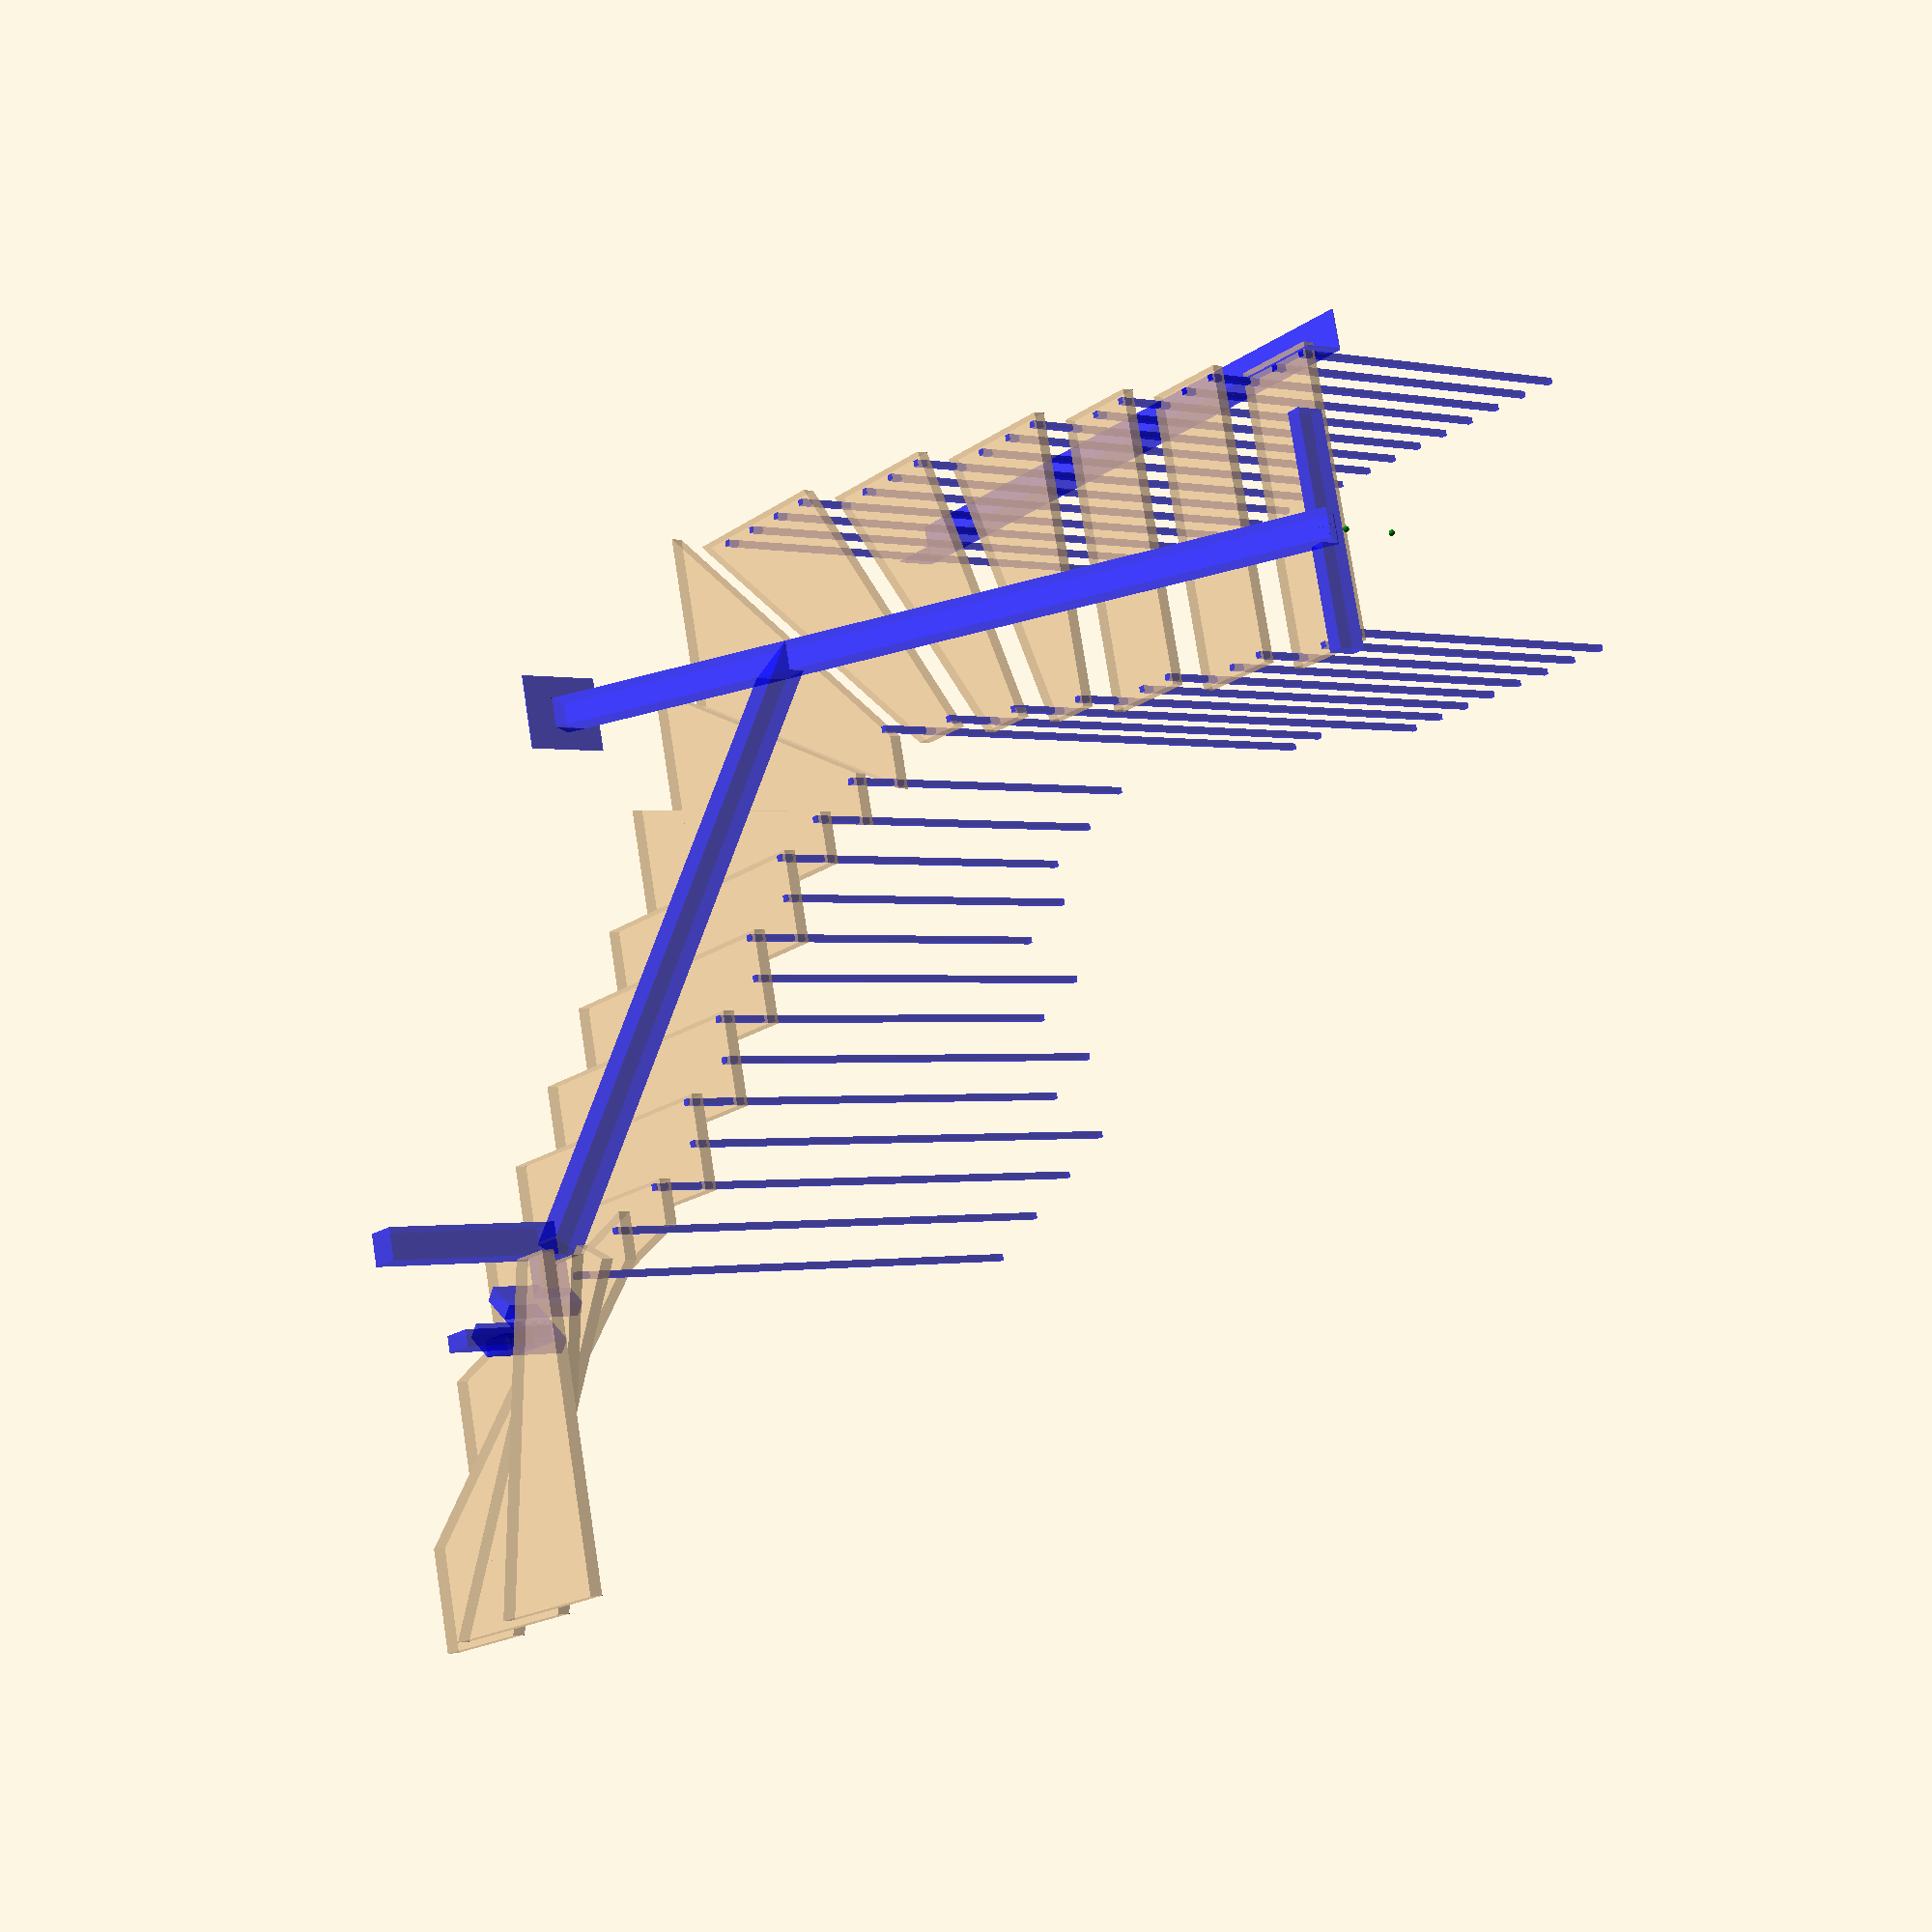
<openscad>
allc = 2;// 0- no construct element , 1 - local define, 2 - show all construct element
allca = 0;
allco = 0;
if(allc == 2) let (allca = 1); let (allco = 1);
if(allc==1){ allca = 1; allco = 0;}
if(allc==0){ allca = 0; allco = 0;}

echo("allc=", allc, ", allca=", allca, ", allco=", allco);   

stairH = 164.2;//173.88;//164.7
alphaWalls =  0.3;
meshCoef = 0;//.97;
meshSize =  stairH/2;

stairD =260;
stairTHS = 40;
nosing = 40;

flourtoflour = 3120;
ceilingtoflour = 2830;

corid_length = 6644;
corid_width = 2126;

//стена запад
wallsouth       = 2014;
arcDoorWay      = 1420;
arcDoorWayHeith = 2100;
wallNorth       = 3210;

//стена север
norRight     = 803;
norWindowWdth= 668;
norLeft      = 632;
windowToFlour= 1000;

//стена восток
eastOpening    = 1890;
eastMeas1      = 3745;
eastMeas2      = 4506;
eastMeas3      = 5671;
eastMeas4      = 6483;
eastDoorWayHeith = 2100;
eastDoorWayUnif  = 800;

//стена входная дверь

//перекрытие малое
plateWidth = 1203;
//перекрытие большое
norWallDist = 3670;
//

//

eastWall1      = eastMeas1 - eastOpening;
toilDoorWay    = eastMeas2 - eastMeas1;
eastWall2      = 5671 - 4506;

steel = "blue";
wood  = "BurlyWood";
//wood  = "White";

wals = "SlateGray" ;
ceiling   = "White";
color(  alpha = alphaWalls );

stairAlpha = 0.5;
//measurement tool
translate([-3690,-0,2100]) color("red") sphere(r = 1);
translate([-3100,-0,1460.5]) color("green") sphere(r = 1);
translate([-3100,-0,1340]) color("green") sphere(r = 1);
*translate([-1100,-600,0]) color("green") sphere(r = 50);
translate([-3050,-2195,2930]) color("green") sphere(r = 10);
translate([-3050,-2185,2895]) color("green") sphere(r = 1);
translate([-3050,-2195,3130]) color("green") sphere(r = 10);
translate([-3050,-2195,3044-stairH]) color("green") sphere(r = 2);
translate([-3050,-2223,3001-stairH]) color("green") sphere(r = 2);
translate([-3050,-2195,2980-stairH]) color("green") sphere(r = 2);
translate([-3050,-2195,2996.5-stairH]) color("green") sphere(r = 2);
translate([-3050,-2145,3068-stairH]) color("green") sphere(r = 2);
translate([-3000,-600,1734]) color("green") sphere(r = 2);


//stairs beacons
translate([000,-1300,164.2]) color("purple") sphere(r = 1);
translate([000,-838,164.2]) color("purple") sphere(r = 1);

translate([000,-876, 2*164.2]) color("purple") sphere(r = 1);
translate([000,-323, 2*164.2]) color("purple") sphere(r = 1);

translate([000,-373, 3*164.2]) color("purple") sphere(r = 1);
translate([000,   0, 3*164.2]) color("purple") sphere(r = 1);//
translate([-323,  0, 3*164.2]) color("purple") sphere(r = 1);

translate([-274,  0, 4*164.2]) color("purple") sphere(r = 1);
translate([-838  ,0, 4*164.2]) color("purple") sphere(r = 1);

translate([-800,  0, 5*164.2]) color("purple") sphere(r = 1);
translate([-1260, 0, 5*164.2]) color("purple") sphere(r = 1);

translate([-1220, 0, 6*164.2]) color("purple") sphere(r = 1);
translate([-1520, 0, 6*164.2]) color("purple") sphere(r = 1);

translate([-1480, 0, 7*164.2]) color("purple") sphere(r = 1);
translate([-1780, 0, 7*164.2]) color("purple") sphere(r = 1);

translate([-1740, 0, 8*164.2]) color("purple") sphere(r = 1);
translate([-2040, 0, 8*164.2]) color("purple") sphere(r = 1);

translate([-2000, 0, 9*164.2]) color("purple") sphere(r = 1);
translate([-2300, 0, 9*164.2]) color("purple") sphere(r = 1);

translate([-2260, 0,10*164.2]) color("purple") sphere(r = 1);
translate([-2721, 0,10*164.2]) color("purple") sphere(r = 1);

translate([-2680, 0,11*164.2]) color("purple") sphere(r = 1);
translate([-3142, 0,11*164.2]) color("purple") sphere(r = 1);

translate([-3096, 0,12*164.2]) color("purple") sphere(r = 1);
translate([-3690, 0,12*164.2]) color("purple") sphere(r = 1);

translate([-3690,      0,13*164.2]) color("purple") sphere(r = 1);
translate([-3690,   -548,13*164.2]) color("purple") sphere(r = 1);

translate([-3690,   -501,14*164.2]) color("purple") sphere(r = 1);
translate([-3690,   -969,14*164.2]) color("purple") sphere(r = 1);

translate([-3690,   -927,15*164.2]) color("purple") sphere(r = 1);
translate([-3690,  -1390,15*164.2]) color("purple") sphere(r = 1);

translate([-3690,  -1350,16*164.2]) color("purple") sphere(r = 1);
translate([-3690,  -1650,16*164.2]) color("purple") sphere(r = 1);

translate([-3690,  -1610,17*164.2]) color("purple") sphere(r = 1);
translate([-3690,  -1910,17*164.2]) color("purple") sphere(r = 1);

translate([-3690,  -1870,18*164.2]) color("purple") sphere(r = 1);
translate([-3690,  -2170,18*164.2]) color("purple") sphere(r = 1);

translate([-3690,  -2170,19*164.2]) color("purple") sphere(r = 1);


// plates cutting aux body-
module platesCuttingAuxBody1(){
    linear_extrude(height = 3000, center = false, convexity = 10,  slices = 20, scale = 1.0, $fn = 16)
            polygon(points=[[0, -1400], [0, 0], [-1000, 0], [-1000, -550], [-725, -830], [-725, -1400]]);
}
module platesCuttingAuxBody2(){
    linear_extrude(height = 3000, center = false, convexity = 10,  slices = 20, scale = 1.0, $fn = 16)
            polygon(points=[[-3640, 0], [-3640, -2200], [-2750, -2200], [-2750, -550],[-2000, -550], [-2000, 0]]);
}
//platesCuttingAuxBody1();
//platesCuttingAuxBody2();
//polygon(points=[[0, -1400], [0, 0], [-3690, 0], [-3690, -2200], [-3140, -2200], [-3140, -550],[-1000, -550], [-725, -830], [-725, -1400]]);
module mesh(CS,PF){
    size  = 7000;
    c=0;
    for(b=[0:1:size/CS]){
        translate([0,CS*b,0]) for (a= [0:1:size/CS]){translate([CS*a,0,0]) square([CS*PF,CS*PF],center=false);}
    }
}

module qTube(l,d){
    color("blue",0.5)
    linear_extrude(height = l, center = false, convexity = 10,  slices = 20, scale = 1.0, $fn = 16)    
        square([d,d],center=false);
}    

module qTube2(l,d,dd){
    color("blue",0.5)
    linear_extrude(height = l, center = false, convexity = 10,  slices = 20, scale = 1.0, $fn = 16)    
        square([d,dd],center=false);
} 

// косоур поворота
translate([-25,-25,0]){
translate([-1075,-675,611]) rotate([0,90,0])qTube2(125,100,50);
translate([-985,-660,611]) rotate([180,0,45])qTube2(264,50,100);
translate([-914,-731,447]) rotate([45,90,0])qTube2(100,100,50);
translate([-853,-792,447]) rotate([180,0,45])qTube2(264,50,100);
translate([-797,-828,283]) rotate([90,90,0])qTube2(105,100,50);
translate([-797,-933,283]) rotate([180,0,0])qTube2(295,50,100);
}
//translate([-3100,90,1370]) rotate([57.65,0,0])qTube(2800,100);//57.65
translate([-3100,0,1344]) rotate([56.83,0,0])qTube(2680,100);//57.65 56.07/*не паралельно*/
translate([-3100,-700,1802]) rotate([122,0,90])qTube(2300,100);
translate([-1100,-600,587]) rotate([180,0,270])qTube(583,100);
if(0)translate([-1200,-650,590]) rotate([-45,180,-140])qTube(1100,100);

translate([-3450,-2195,2915]) rotate([0,90,0])qTube2(800,100,50);

//stringer plate
translate([-3050,0,1380])rotate([0,90,90]) color("blue",0.5)linear_extrude(height = 5, center = false, convexity = 10,  slices = 20, scale = 1.0, $fn = 16)    square([280,250],center = true);
//крепление подвеса
translate([-3665,-2190,3052]) rotate([0,90,90])color("blue",0.5)linear_extrude(height = 2190, center = false, convexity = 10,  slices = 20, scale = 1.0, $fn = 16)    
polygon(points=[[0,0],[140,0],[140,5],[5,5],[5,140],[0,140]]);

//доп внеш косоур
if(0){
translate([-3690,-0,2095]) rotate([90,0,0])qTube2(580,50,4);
translate([-3690,-520,2095+stairH]) rotate([90,0,0])qTube2(460,50,4);
translate([-3690,-940,2095+2*stairH]) rotate([90,0,0])qTube2(460,50,4);
translate([-3690,-1370,2095+3*stairH]) rotate([90,0,0])qTube2(300,50,4);
translate([-3690,-1630,2095+4*stairH]) rotate([90,0,0])qTube2(300,50,4);
}
//доп внутр косоур
if(0){
translate([-2690,-1890,2101+5*stairH]) rotate([90,0,0])qTube2(290,20,40);
translate([-2690,-1630,2101+4*stairH]) rotate([90,0,0])qTube2(290,20,40);
translate([-2690,-1630+260,2101+3*stairH]) rotate([90,0,0])qTube2(290,20,40);
translate([-2690,-1630+390,2101+2*stairH]) rotate([90,0,0])qTube2(160,20,40);
translate([-2690,-1630+523,2101+1*stairH]) rotate([90,0,0])qTube2(163,20,40);
translate([-2690,-1630+664,2101+0*stairH]) rotate([90,0,0])qTube2(173,20,40);

translate([-2690,-1030,2141+-1*stairH]) rotate([0,90,0])qTube2(167,40,20);
translate([-2690,-1030,2141+-1*stairH]) rotate([0,90,0])qTube2(165,40,20);
translate([-2690+130,-1030,2141+-2*stairH]) rotate([0,90,0])qTube2(162,40,20);
translate([-2690+260,-1030,2141+-3*stairH]) rotate([0,90,0])qTube2(162,40,20);
translate([-2300,-1030,2141+-4*stairH]) rotate([0,90,0])qTube2(290,40,20);
translate([-2300 + 260,-1030,2141+-5*stairH]) rotate([0,90,0])qTube2(290,40,20);
translate([-2300 + 2*260,-1030,2141+-6*stairH]) rotate([0,90,0])qTube2(290,40,20);
translate([-2300 + 3*260,-1030,2141+-7*stairH]) rotate([0,90,0])qTube2(290,40,20);
translate([-1260 ,-1030,2141+-8*stairH]) rotate([0,90,0])qTube2(130,40,20);
translate([-1163 ,-1030,2141+-9*stairH]) rotate([0,90,0])qTube2(132,40,20);
  translate([-1076 ,-1020,2141+-10*stairH]) rotate([57,90,0])qTube2(123,40,20);
translate([-1020,-1080,2*stairH - 40]) rotate([90,0,0])qTube2(130,20,40);
translate([-1020,-1170,stairH - 40]) rotate([90,0,0])qTube2(130,20,40);
}


color( steel, stairAlpha ){
//решетка лицевая
    a=143.5;
    b = 205;//144;
    
aa = 130;//136.5;    
    bb= 1240;
l = -3655;
h = 2092;
q=1950;
    s=stairH;
translate([l,-bb-a*0,h+2*s])linear_extrude(height=q-2*s,center=false,convexity=10,slices=20,scale=1.0,$fn=16)square(20,center=true);
translate([l,-bb+a*1,h+2*s])linear_extrude(height=q-2*s,center=false,convexity=10,slices=20,scale=1.0,$fn=16)square(20,center=true);
 translate([l,-bb+a*2,h+1*s])linear_extrude(height=q-1*s,center=false,convexity=10,slices=20,scale=1.0,$fn=16)square(20,center=true);
translate([l,-bb+a*3,h+1*s])linear_extrude(height=q-1*s,center=false,convexity=10,slices=20,scale=1.0,$fn=16)square(20,center=true);
translate([l,-bb+a*4,h+1*s])linear_extrude(height=q-1*s,center=false,convexity=10,slices=20,scale=1.0,$fn=16)square(20,center=true);
translate([l,-bb+a*5,h+0*s])linear_extrude(height=q-0*s,center=false,convexity=10,slices=20,scale=1.0,$fn=16)square(20,center=true);
translate([l,-bb+a*6,h+0*s])linear_extrude(height=q-0*s,center=false,convexity=10,slices=20,scale=1.0,$fn=16)square(20,center=true);
translate([l,-bb+a*7,h+0*s])linear_extrude(height=q-0*s,center=false,convexity=10,slices=20,scale=1.0,$fn=16)square(20,center=true);
translate([l,-bb+a*8,h-0*s])linear_extrude(height=q-0*s,center=false,convexity=10,slices=20,scale=1.0,$fn=16)square(20,center=true);
//translate([l,-bb+a*9,h-0*s])linear_extrude(height=q-0*s,center=false,convexity=10,slices=20,scale=1.0,$fn=16)square(20,center=true);


translate([l,-bb-aa*1,h+2*s])linear_extrude(height=q-2*s,center=false,convexity=10,slices=20,scale=1.0,$fn=16)square(20,center=true);
translate([l,-bb-aa*2,h+3*s])linear_extrude(height=q-3*s,center=false,convexity=10,slices=20,scale=1.0,$fn=16)square(20,center=true);
translate([l,-bb-aa*3,h+3*s])linear_extrude(height=q-3*s,center=false,convexity=10,slices=20,scale=1.0,$fn=16)square(20,center=true);
translate([l,-bb-aa*4,h+4*s])linear_extrude(height=q-4*s,center=false,convexity=10,slices=20,scale=1.0,$fn=16)square(20,center=true);
translate([l,-bb-aa*5,h+4*s])linear_extrude(height=q-4*s,center=false,convexity=10,slices=20,scale=1.0,$fn=16)square(20,center=true);
translate([l,-bb-aa*6,h+5*s])linear_extrude(height=q-5*s,center=false,convexity=10,slices=20,scale=1.0,$fn=16)square(20,center=true);
translate([l,-bb-aa*7,h+5*s])linear_extrude(height=q-5*s,center=false,convexity=10,slices=20,scale=1.0,$fn=16)square(20,center=true);
}


color( steel, stairAlpha ){
//решетка лицевая
    a=132;
    b = 205;//144;
    
aa = 130;//136.5;    
    bb= 1240;
l = -2720;
h = 2092;
q=1950;
    s=stairH;
translate([l,-bb-a*0,h+1*s])linear_extrude(height=q-1*s,center=false,convexity=10,slices=20,scale=1.0,$fn=16)square(20,center=true);
translate([l,-bb+a*1,h+0*s])linear_extrude(height=q-2*s,center=false,convexity=10,slices=20,scale=1.0,$fn=16)square(20,center=true);
 translate([l,-bb+a*2,h-1*s])linear_extrude(height=q-1*s,center=false,convexity=10,slices=20,scale=1.0,$fn=16)square(20,center=true);


translate([l,-bb-aa*1,h+2*s])linear_extrude(height=q-2*s,center=false,convexity=10,slices=20,scale=1.0,$fn=16)square(20,center=true);
translate([l,-bb-aa*2,h+3*s])linear_extrude(height=q-3*s,center=false,convexity=10,slices=20,scale=1.0,$fn=16)square(20,center=true);
translate([l,-bb-aa*3,h+3*s])linear_extrude(height=q-3*s,center=false,convexity=10,slices=20,scale=1.0,$fn=16)square(20,center=true);
translate([l,-bb-aa*4,h+4*s])linear_extrude(height=q-4*s,center=false,convexity=10,slices=20,scale=1.0,$fn=16)square(20,center=true);
translate([l,-bb-aa*5,h+4*s])linear_extrude(height=q-4*s,center=false,convexity=10,slices=20,scale=1.0,$fn=16)square(20,center=true);
translate([l,-bb-aa*6,h+5*s])linear_extrude(height=q-5*s,center=false,convexity=10,slices=20,scale=1.0,$fn=16)square(20,center=true);
translate([l,-bb-aa*7,h+5*s])linear_extrude(height=q-5*s,center=false,convexity=10,slices=20,scale=1.0,$fn=16)square(20,center=true);
}

color( steel, stairAlpha ){
//решетка лицевая
    a=143.5;
    b = 205;//144;
    
aa = 130;//136.5;    
    bb= 1240;
l = -975;
h = 610;
q=1950;
    s=stairH;
    aw=0;//12;

//translate([-bb+aa*2+5,l-100,h-2*s])rotate([0,0,30])linear_extrude(height=q-2*s,center=false,convexity=10,slices=20,scale=1.0,$fn=16)square(20,center=true);
translate([-bb+aa*2,l,h-1*s])linear_extrude(height=q-2*s,center=false,convexity=10,slices=20,scale=1.0,$fn=16)square(20,center=true);
translate([-bb+aa*1,l,h+0*s])linear_extrude(height=q-2*s,center=false,convexity=10,slices=20,scale=1.0,$fn=16)square(20,center=true);
translate([-bb-aa*0,l,h+1*s])linear_extrude(height=q-2*s,center=false,convexity=10,slices=20,scale=1.0,$fn=16)square(20,center=true);
translate([-bb-aa*1,l,h+2*s])linear_extrude(height=q-2*s,center=false,convexity=10,slices=20,scale=1.0,$fn=16)square(20,center=true);
translate([-bb-aa*2,l,h+2*s])linear_extrude(height=q-3*s,center=false,convexity=10,slices=20,scale=1.0,$fn=16)square(20,center=true);
translate([-bb-aa*3,l,h+3*s])linear_extrude(height=q-3*s,center=false,convexity=10,slices=20,scale=1.0,$fn=16)square(20,center=true);
translate([-bb-aa*4,l,h+3*s])linear_extrude(height=q-4*s,center=false,convexity=10,slices=20,scale=1.0,$fn=16)square(20,center=true);
translate([-bb-aa*5,l,h+4*s])linear_extrude(height=q-4*s,center=false,convexity=10,slices=20,scale=1.0,$fn=16)square(20,center=true);
translate([-bb-aa*6,l,h+4*s])linear_extrude(height=q-5*s,center=false,convexity=10,slices=20,scale=1.0,$fn=16)square(20,center=true);
translate([-bb-aa*7,l,h+5*s])linear_extrude(height=q-5*s,center=false,convexity=10,slices=20,scale=1.0,$fn=16)square(20,center=true);
translate([-bb-aa*8,l,h+5*s])linear_extrude(height=q-5*s,center=false,convexity=10,slices=20,scale=1.0,$fn=16)square(20,center=true);
translate([-bb-aa*9-aw,l,h+6*s])linear_extrude(height=q-5*s,center=false,convexity=10,slices=20,scale=1.0,$fn=16)square(20,center=true);
translate([-bb-aa*10-2*aw,l,h+7*s])linear_extrude(height=q-5*s,center=false,convexity=10,slices=20,scale=1.0,$fn=16)square(20,center=true);
}


module pivot5x5(ths,lev,vstp,pivotPlate){

st = stairD*1;
sp = pivotPlate + st;
    pivotPlatex = pivotPlate;
    pivotPlatey = pivotPlate;// this is it
    spx = pivotPlatex + st;
    spy = pivotPlatey + st;
c=1;
cf15 = 0.9;//coef 12_45
adf = 2.69;

c1t = 1/adf; 
c2t = 2/adf;
    
c1p = 1/adf; 
c2p = 2/adf;
    
ax1 =   0 * c; ay1 =  st * c; bx1 =   0 * c; by1 =  spy * c; cx1 =(spx*c1p+vstp/sin(72))*cf15*c; cy1 =  spy * c; dx1 =(st*c1t+vstp/sin(72))*c; dy1 =  st * c;
ax2 =st*c1t*c; ay2 =  st * c; bx2 =spx*c1p*cf15*c; by2 =  spy * c; cx2 =(spx*c2p+vstp/sin(54))*c; cy2 =  spy * c; dx2 =(st*c2t+vstp/sin(54))*c; dy2 =  st * c;
ax3 =st*c2t*c; ay3 =  st * c; bx3 =spx*c2p*c; by3 =  spy * c; cx3 =(spx+vstp/sin(54))*c; cy3 = spy  * c; dx3 =(st+vstp/sin(54))*c; dy3 = st  * c;
ax4 = st  * c; ay4 = st  * c; bx4 = spx  * c; by4 = spy  * c; cx4 = spx   * c; cy4 =(spy*c2p-vstp/sin(54))*c; dx4 = st  * c; dy4 =(st*c2t-vstp/sin(54))*c;
ax5 = st  * c; ay5 =st*c2t*c; bx5 = spx  * c; by5 =spy*c2p*c; cx5 = spx   * c; cy5 =(spy*c1p-vstp/sin(72))*cf15*c; dx5 = st  * c; dy5 =(st*c1t-vstp/sin(72))*c;
ax6 = st  * c; ay6 =st*c1t*c; bx6 = spx  * c; by6 =spy*c1p*cf15*c; cx6 = spx   * c; cy6 =-vstp* c; dx6 = st  * c; dy6 =-vstp * c;

    translate([0,0,-lev*5-ths])
        linear_extrude(height = ths, center = false, convexity = 10,  slices = 20, scale = 1.0, $fn = 16)
            polygon(points=[[ax6, ay6], [bx6, by6], [cx6, cy6], [dx6, dy6]]);    
    translate([0,0,-lev*4-ths])
        linear_extrude(height = ths, center = false, convexity = 10,  slices = 20, scale = 1.0, $fn = 16)
            polygon(points=[[ax5, ay5], [bx5, by5], [cx5, cy5], [dx5, dy5]]);
    translate([0,0,-lev*3-ths])
        linear_extrude(height = ths, center = false, convexity = 10,  slices = 20, scale = 1.0, $fn = 16)
            polygon(points=[[ax3, ay3], [bx3, by3], [cx4, cy3], [cx4, cy4], [dx4, dy4]]);
            

    translate([0,0,-lev*2-ths])
        linear_extrude(height = ths, center = false, convexity = 10,  slices = 20, scale = 1.0, $fn = 16)
            polygon(points=[[ax2-3/2*sh, ay2], [bx2-3/2*sh, by2], [cx2, cy2], [dx2, dy2]]);
    translate([0,0,-lev-ths])
        linear_extrude(height = ths, center = false, convexity = 10,  slices = 20, scale = 1.0, $fn = 16)
            polygon(points=[[ax1-3*sh, ay1], [bx1-3*sh, by1], [cx1-3/2*sh, cy1], [dx1-3/2*sh, dy1]]);

}
//translate([-1260,-1260,6*stairH])  color( wood, stairAlpha )pivot5x5(40,stairH,nosing,1000);


//разворотная 5х5 - (5 ступеней на 5 местах) 90х90см + 27 поступок и 3см  по обе стороны площадки
/*
module pivot5x5(ths,lev){//old style
coeff = 6*10/9;
//*******координаты ступеней
//5ступень
ax5 =   0; ay5 =  50 *coeff; bx5 =   0; by5 = 200*coeff; cx5 =75.5*coeff; cy5 = 200*coeff; dx5 =  24*coeff; dy5 =  50*coeff;
//
ax4 =  19*coeff; ay4 =  50*coeff; bx4 =  70*coeff; by4 = 200*coeff; cx4 = 154*coeff; cy4 = 200*coeff; dx4 =  43*coeff; dy4 =  50*coeff;
//
ax3 =  32*coeff; ay3 =  50*coeff; bx3 = 148*coeff; by3 = 200*coeff; bbx3 = 200*coeff; bby3 = 200*coeff; cx3 = 200*coeff; cy3 = 141*coeff; dx3 =  50*coeff; dy3 =30.5*coeff; ex3 = 50*coeff; ey3 = 50*coeff;
//
ax2 =  50*coeff; ay2 =  37*coeff; bx2 = 200*coeff; by2 = 148*coeff; cx2 = 200*coeff; cy2 =  69*coeff; dx2 =  50*coeff; dy2 =12.5*coeff;
//
ax1 =  50*coeff; ay1 =  18*coeff; bx1 = 200*coeff; by1 =  74*coeff; cx1 = 200*coeff; cy1 =  0*coeff; dx1 =  50*coeff; dy1 =  0*coeff;


    translate([0,0,lev*5-ths])
        linear_extrude(height = ths, center = false, convexity = 10,  slices = 20, scale = 1.0, $fn = 16)
            polygon(points=[[ax5, ay5], [bx5, by5], [cx5, cy5], [dx5, dy5]]);
    translate([0,0,lev*4-ths])
        linear_extrude(height = ths, center = false, convexity = 10,  slices = 20, scale = 1.0, $fn = 16)
            polygon(points=[[ax4, ay4], [bx4, by4], [cx4, cy4], [dx4, dy4]]);
    translate([0,0,lev*3-ths])
        linear_extrude(height = ths, center = false, convexity = 10,  slices = 20, scale = 1.0, $fn = 16)
            polygon(points=[[ax3, ay3], [bx3, by3], [bbx3, bby3], [cx3, cy3], [dx3, dy3], [ex3, ey3]]);
    translate([0,0,lev*2-ths])
        linear_extrude(height = ths, center = false, convexity = 10,  slices = 20, scale = 1.0, $fn = 16)
            polygon(points=[[ax2, ay2], [bx2, by2], [cx2, cy2], [dx2, dy2]]);
    translate([0,0,lev-ths])
        linear_extrude(height = ths, center = false, convexity = 10,  slices = 20, scale = 1.0, $fn = 16)
            polygon(points=[[ax1, ay1], [bx1, by1], [cx1, cy1], [dx1, dy1]]);
}

//translate([-1329,-1329,-0]) color( wood, stairAlpha ) pivot5x5(40,stairH);
//translate([-norWallDist +1200,-1200,174*9]) rotate([0,0,90]) color( wood, 1.0 ) pivot5x5(40,174);
*/
module stair(n,stD,stH,xl,yl,zl){//
    color( wood, stairAlpha ) 
        for (a =[0:1:n-1])
            translate([0,-stairD*a,a*stairH-stairTHS])
                linear_extrude(height = zl, center = false, convexity = 10,  slices = 20, scale = 1.0, $fn = 16)  
                    square([xl,yl],center = false);
}

sh = 00;
  module pivot6x6(ths,lev,vstp,pivotPlate){

st = stairD*1.5;
sp = pivotPlate + st;
    pivotPlatex = pivotPlate;
    pivotPlatey = pivotPlate;// this is it
    spx = pivotPlatex + st;
    spy = pivotPlatey + st;
c=1;

c1t = 1/3; 
c2t = 2/3;
    
c1p = 1/3.3; 
c2p = 2/3.3;
    
ax1 =   0 * c; ay1 =  st * c; bx1 =   0 * c; by1 =  spy * c; cx1 =(spx*c1p+vstp/sin(75))*c; cy1 =  spy * c; dx1 =(st*c1t+vstp/sin(75))*c; dy1 =  st * c;
ax2 =st*c1t*c; ay2 =  st * c; bx2 =spx*c1p*c; by2 =  spy * c; cx2 =(spx*c2p+vstp/sin(60))*c; cy2 =  spy * c; dx2 =(st*c2t+vstp/sin(60))*c; dy2 =  st * c;
ax3 =st*c2t*c; ay3 =  st * c; bx3 =spx*c2p*c; by3 =  spy * c; cx3 =(spx+vstp/sin(45))*c; cy3 = spy  * c; dx3 =(st+vstp/sin(45))*c; dy3 = st  * c;
ax4 = st  * c; ay4 = st  * c; bx4 = spx  * c; by4 = spy  * c; cx4 = spx   * c; cy4 =(spy*c2p-vstp/sin(60))*c; dx4 = st  * c; dy4 =(st*c2t-vstp/sin(60))*c;
ax5 = st  * c; ay5 =st*c2t*c; bx5 = spx  * c; by5 =spy*c2p*c; cx5 = spx   * c; cy5 =(spy*c1p-vstp/sin(75))*c; dx5 = st  * c; dy5 =(st*c1t-vstp/sin(75))*c;
ax6 = st  * c; ay6 =st*c1t*c; bx6 = spx  * c; by6 =spy*c1p*c; cx6 = spx   * c; cy6 =-vstp* c; dx6 = st  * c; dy6 =-vstp * c;

    translate([0,0,-lev*6-ths])
        linear_extrude(height = ths, center = false, convexity = 10,  slices = 20, scale = 1.0, $fn = 16)
            polygon(points=[[ax6, ay6+2*sh], [bx6, by6+2*sh], [cx6, cy6+3*sh], [dx6, dy6+3*sh]]);    
    translate([0,0,-lev*5-ths])
        linear_extrude(height = ths, center = false, convexity = 10,  slices = 20, scale = 1.0, $fn = 16)
            polygon(points=[[ax5, ay5+1*sh], [bx5, by5+1*sh], [cx5, cy5+2*sh], [dx5, dy5+2*sh]]);
    translate([0,0,-lev*4-ths])
        linear_extrude(height = ths, center = false, convexity = 10,  slices = 20, scale = 1.0, $fn = 16)
            polygon(points=[[ax4, ay4], [bx4, by4], [cx4, cy4+1*sh], [dx4, dy4+1*sh]]);
    translate([0,0,-lev*3-ths])
        linear_extrude(height = ths, center = false, convexity = 10,  slices = 20, scale = 1.0, $fn = 16)
            polygon(points=[[ax3, ay3], [bx3, by3], [cx3, cy3], [dx3, dy3]]);
    translate([0,0,-lev*2-ths])
        linear_extrude(height = ths, center = false, convexity = 10,  slices = 20, scale = 1.0, $fn = 16)
            polygon(points=[[ax2, ay2], [bx2, by2], [cx2, cy2], [dx2, dy2]]);
    translate([0,0,-lev-ths])
        linear_extrude(height = ths, center = false, convexity = 10,  slices = 20, scale = 1.0, $fn = 16)
            polygon(points=[[ax1, ay1], [bx1, by1], [cx1, cy1], [dx1, dy1]]);
}
//translate([-norWallDist +1370,-1390,stairH*16]) rotate([0,0,90]) color( wood, stairAlpha )pivot6x6(40,stairH,nosing,1000);
module stairsPlatets(){
    translate([-1260,-1260,6*stairH-40])  color( steel, stairAlpha )pivot5x5(5,stairH,0,450);
    translate([-1260,-1260,6*stairH-40])  color( steel, stairAlpha )pivot5x5(5,stairH,nosing,50);
    mirror([0,1,0])color( steel, stairAlpha ){
        translate([-1000-stairD*2,1000,6*stairH-5]) rotate([0,0,270]) stair(4,stairD,stairH,450,stairD,5);
        translate([-1000-stairD*2,1000,6*stairH-5]) rotate([0,0,270]) stair(4,stairD,stairH,50,stairD+nosing,5);
    }
    
    translate([-norWallDist +1370,-1390,stairH*16-40]) rotate([0,0,90]) color( steel, stairAlpha )pivot6x6(5,stairH,0,450);
        translate([-norWallDist +1370,-1390,stairH*16-40]) rotate([0,0,90]) color( steel, stairAlpha )pivot6x6(5,stairH,nosing,50);

        translate([-norWallDist+980,0,-0.01])mirror([1,0,0])color( steel, stairAlpha ){
        translate([0,-1650,16*stairH-5]) rotate([0,0,0]) stair(3,stairD,stairH,450,stairD,5);
        translate([0,-1650,16*stairH-5]) rotate([0,0,0]) stair(3,stairD,stairH,50,stairD+nosing,5);
        }
    }
cb = 0; // cutting body

//пластины под ступени//steel plates
module auxPlates1(){
        translate([-norWallDist +1370,-1390,stairH*16-40]) rotate([0,0,90]) color( steel, stairAlpha )pivot6x6(5,stairH,nosing,50);

        translate([-norWallDist+980,0,-0.01])mirror([1,0,0])color( steel, stairAlpha ){
        translate([0,-1650,16*stairH-5]) rotate([0,0,0]) stair(3,stairD,stairH,450,stairD,5);
        translate([0,-1650,16*stairH-5]) rotate([0,0,0]) stair(3,stairD,stairH,50,stairD+nosing,5);
        }
}
module auxPlates2(){
        translate([-norWallDist +1370,-1390,stairH*16-40]) rotate([0,0,90]) color( steel, stairAlpha )pivot6x6(5,stairH,nosing,1000);

        translate([-norWallDist+980,0,-0.01])mirror([1,0,0])color( steel, stairAlpha ){
        translate([0,-1650,16*stairH-5]) rotate([0,0,0]) stair(3,stairD,stairH,450,stairD,5);
        translate([0,-1650,16*stairH-5]) rotate([0,0,0]) stair(3,stairD,stairH,1000,stairD+nosing,5);
        }
}

module stairsPlatets1(){
    translate([-1260,-1260,6*stairH-40])  color( steel, stairAlpha )pivot5x5(5,stairH,0,450);
    translate([-1260,-1260,6*stairH-40])  color( steel, stairAlpha )pivot5x5(5,stairH,nosing,50);
    mirror([0,1,0])color( steel, stairAlpha ){
        translate([-1000-stairD*2,1000,6*stairH-5]) rotate([0,0,270]) stair(4,stairD,stairH,450,stairD,5);
        translate([-1000-stairD*2,1000,6*stairH-5]) rotate([0,0,270]) stair(4,stairD,stairH,50,stairD+nosing,5);
    }
    
    translate([-norWallDist +1370,-1390,stairH*16-40]) rotate([0,0,90]) color( steel, stairAlpha )pivot6x6(5,stairH,0,450);

    if(cb){
        difference()  {auxPlates2(); platesCuttingAuxBody2();}
    }
    else{
        auxPlates1();
    }
}
if(0)if(cb)difference()  {stairsPlatets1(); platesCuttingAuxBody1();}
else stairsPlatets();
//ступени
if(1){
translate([-1260,-1260,6*stairH])  color( wood, stairAlpha )pivot5x5(40,stairH,nosing,1000);
translate([-1000-stairD*2-3*sh,0,6*stairH]) rotate([0,0,270]) stair(4,stairD,stairH,1000,stairD+nosing,stairTHS);//нижний пролет
translate([-norWallDist +1370,-1390,stairH*16]) rotate([0,0,90]) color( wood, stairAlpha )pivot6x6(40,stairH,nosing,1000);
translate([-norWallDist-20,-1650,16*stairH]) rotate([0,0,0]) stair(3,stairD,stairH,1000,stairD+nosing,stairTHS);//верхний пролет
}
//Стена спальня
if(allco || (allca && 0)) %color(  alpha = alphaWalls ) translate([0,0,0]) rotate([90,0,180]) linear_extrude(height = 5, center = false,  twist = 0) difference(){
    square([corid_length,flourtoflour],center=false);    
    translate([wallNorth+arcDoorWay/2,arcDoorWayHeith-arcDoorWay/2,0])  circle(d=arcDoorWay);
    translate([wallNorth,0,0])  square([arcDoorWay,arcDoorWayHeith-arcDoorWay/2],center=false);
    if(meshCoef != 0.0)mesh(meshSize,meshCoef);
    
}

//Стена ванна туалет
if(allco || (allca && 1)) color(  alpha = alphaWalls ) translate([0,-65-corid_width,0]) rotate([90,0,180]) linear_extrude(height = 65, center = false,  twist = 0) difference(){
    square([corid_length,ceilingtoflour-15],center=false);    
    translate([corid_length-eastOpening,0,0])  square([eastOpening,ceilingtoflour],center=false);
    translate([-eastMeas4 + corid_length,0,0])  square([eastDoorWayUnif,eastDoorWayHeith],center=false);
    translate([-eastMeas2 + corid_length,0,0])  square([eastDoorWayUnif,eastDoorWayHeith],center=false);
    
    if(meshCoef != 0.0)mesh(meshSize,meshCoef);
    
}

//Стена с окном
if(allco || (allca && 0)) color(  alpha = alphaWalls ) translate([0,5-corid_width,0]) rotate([90,0,90]) linear_extrude(height = 5, center = false,  twist = 0) difference(){
    square([corid_width,flourtoflour],center=false);    
    translate([norLeft,windowToFlour,0])  square([norWindowWdth,2500],center=false);
    if(meshCoef != 0.0)mesh(meshSize,meshCoef);
    
}

//Стена с дверью входной
if(allco || (allca && 0)) color(  alpha = alphaWalls ) translate([-corid_length,5-corid_width,0]) rotate([90,0,90]) linear_extrude(height = 5, center = false,  twist = 0) difference(){
    square([corid_width,flourtoflour],center=false);    
    translate([600,0,0])  square([900,2100],center=false);
    if(meshCoef != 0.0)mesh(meshSize,meshCoef);
    
}

//перекрытие малое
if(allco || (allca && 0)) color( ceiling, alpha = alphaWalls ) translate([-plateWidth,5-corid_width,ceilingtoflour])  linear_extrude(height = 5, center = false,  twist = 0) difference(){
    square([plateWidth,corid_width],center=false);    
    
    if(meshCoef != 0.0)mesh(meshSize,meshCoef);
    
}

//Вспомогательная плоскость
if(allco || (allca && 0)) color( ceiling, alpha = alphaWalls ) translate([-norWallDist,5-corid_width,ceilingtoflour]) rotate([0,90,0]) linear_extrude(height = 5, center = false,  twist = 0) difference(){
    square([plateWidth,corid_width],center=false);    
    
    if(meshCoef != 0.0)mesh(meshSize,meshCoef);
    
}

//перекрытие большое
if(allco || (allca && 1)) color( ceiling, alpha = alphaWalls ) translate([-corid_length,-65-corid_width,ceilingtoflour])  linear_extrude(height = flourtoflour - ceilingtoflour, center = false,  twist = 0) difference(){
    square([corid_length-norWallDist,corid_width+65],center=false);    
    
    if(meshCoef != 0.0)mesh(meshSize,meshCoef);
    
}

//перекрытие приемное
if(allco || (allca && 1)) color( ceiling, alpha = alphaWalls ) translate([-corid_length+eastOpening,-65-corid_width-1000,ceilingtoflour])  
    linear_extrude(height = flourtoflour - ceilingtoflour, center = false,  twist = 0) 
        difference(){
            square([corid_length-eastOpening,1000],center=false);   
            if(meshCoef != 0.0)mesh(meshSize,meshCoef);   
        }



</openscad>
<views>
elev=0.4 azim=104.3 roll=231.4 proj=p view=wireframe
</views>
